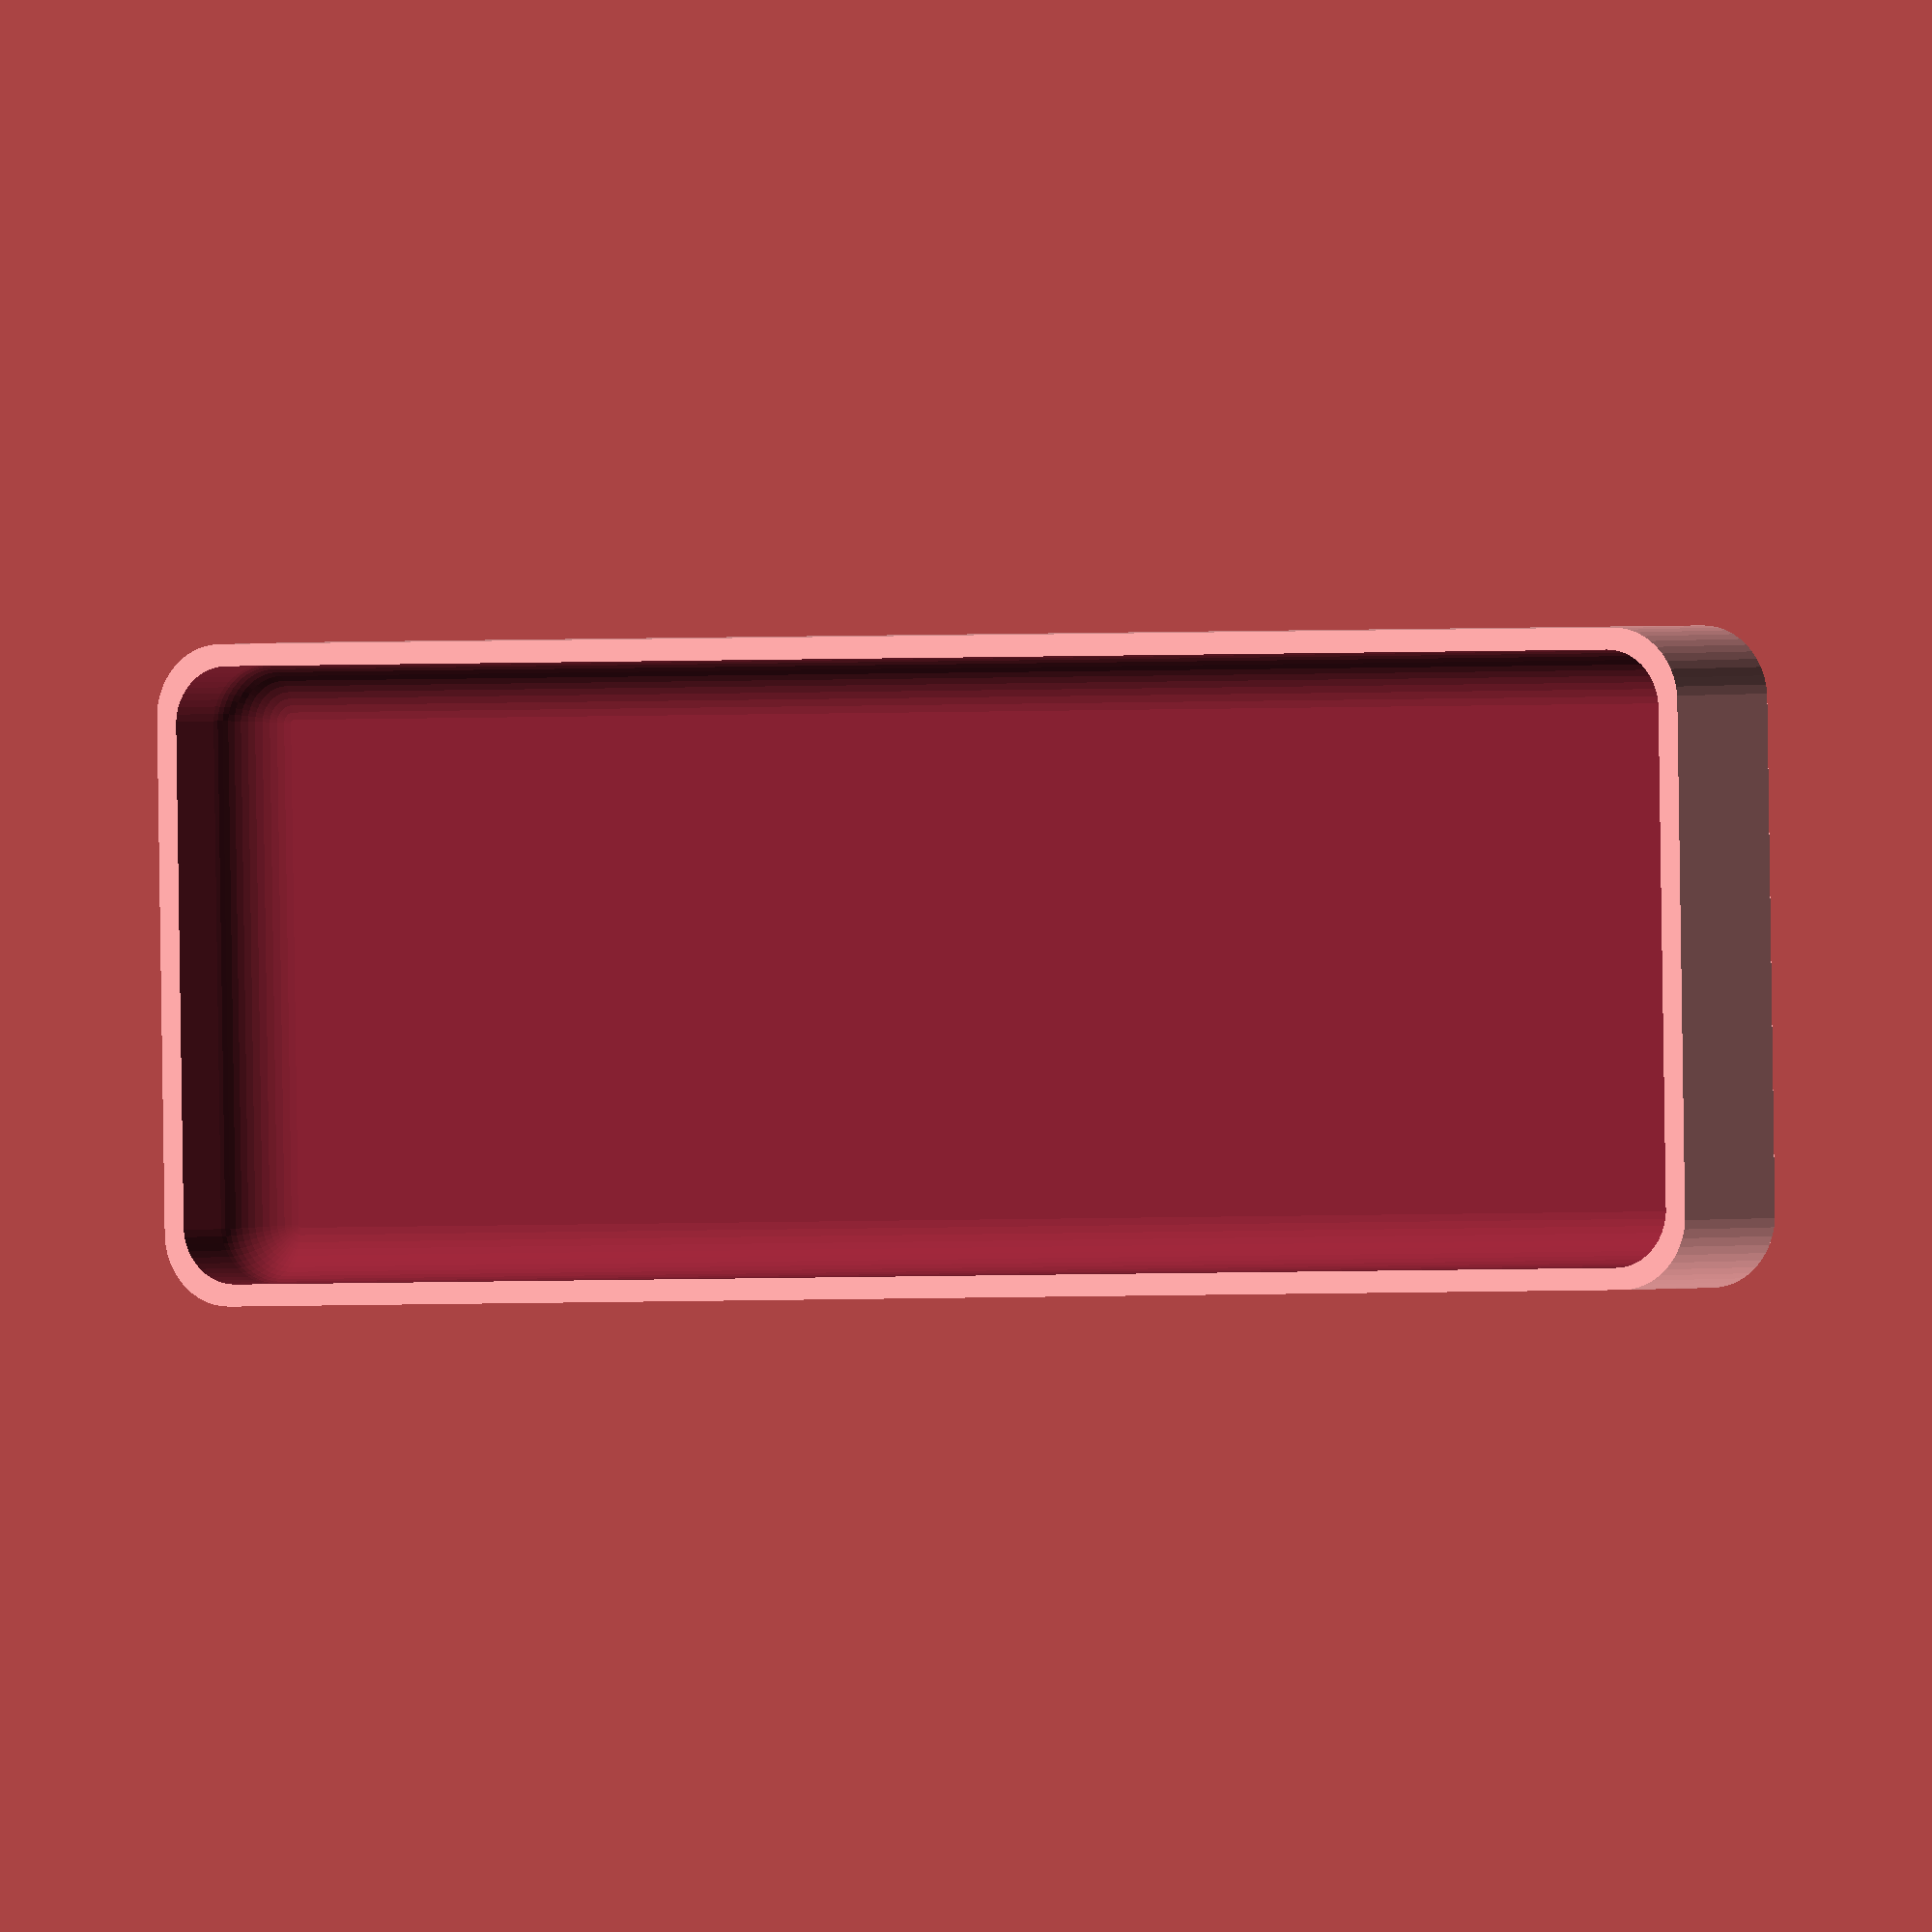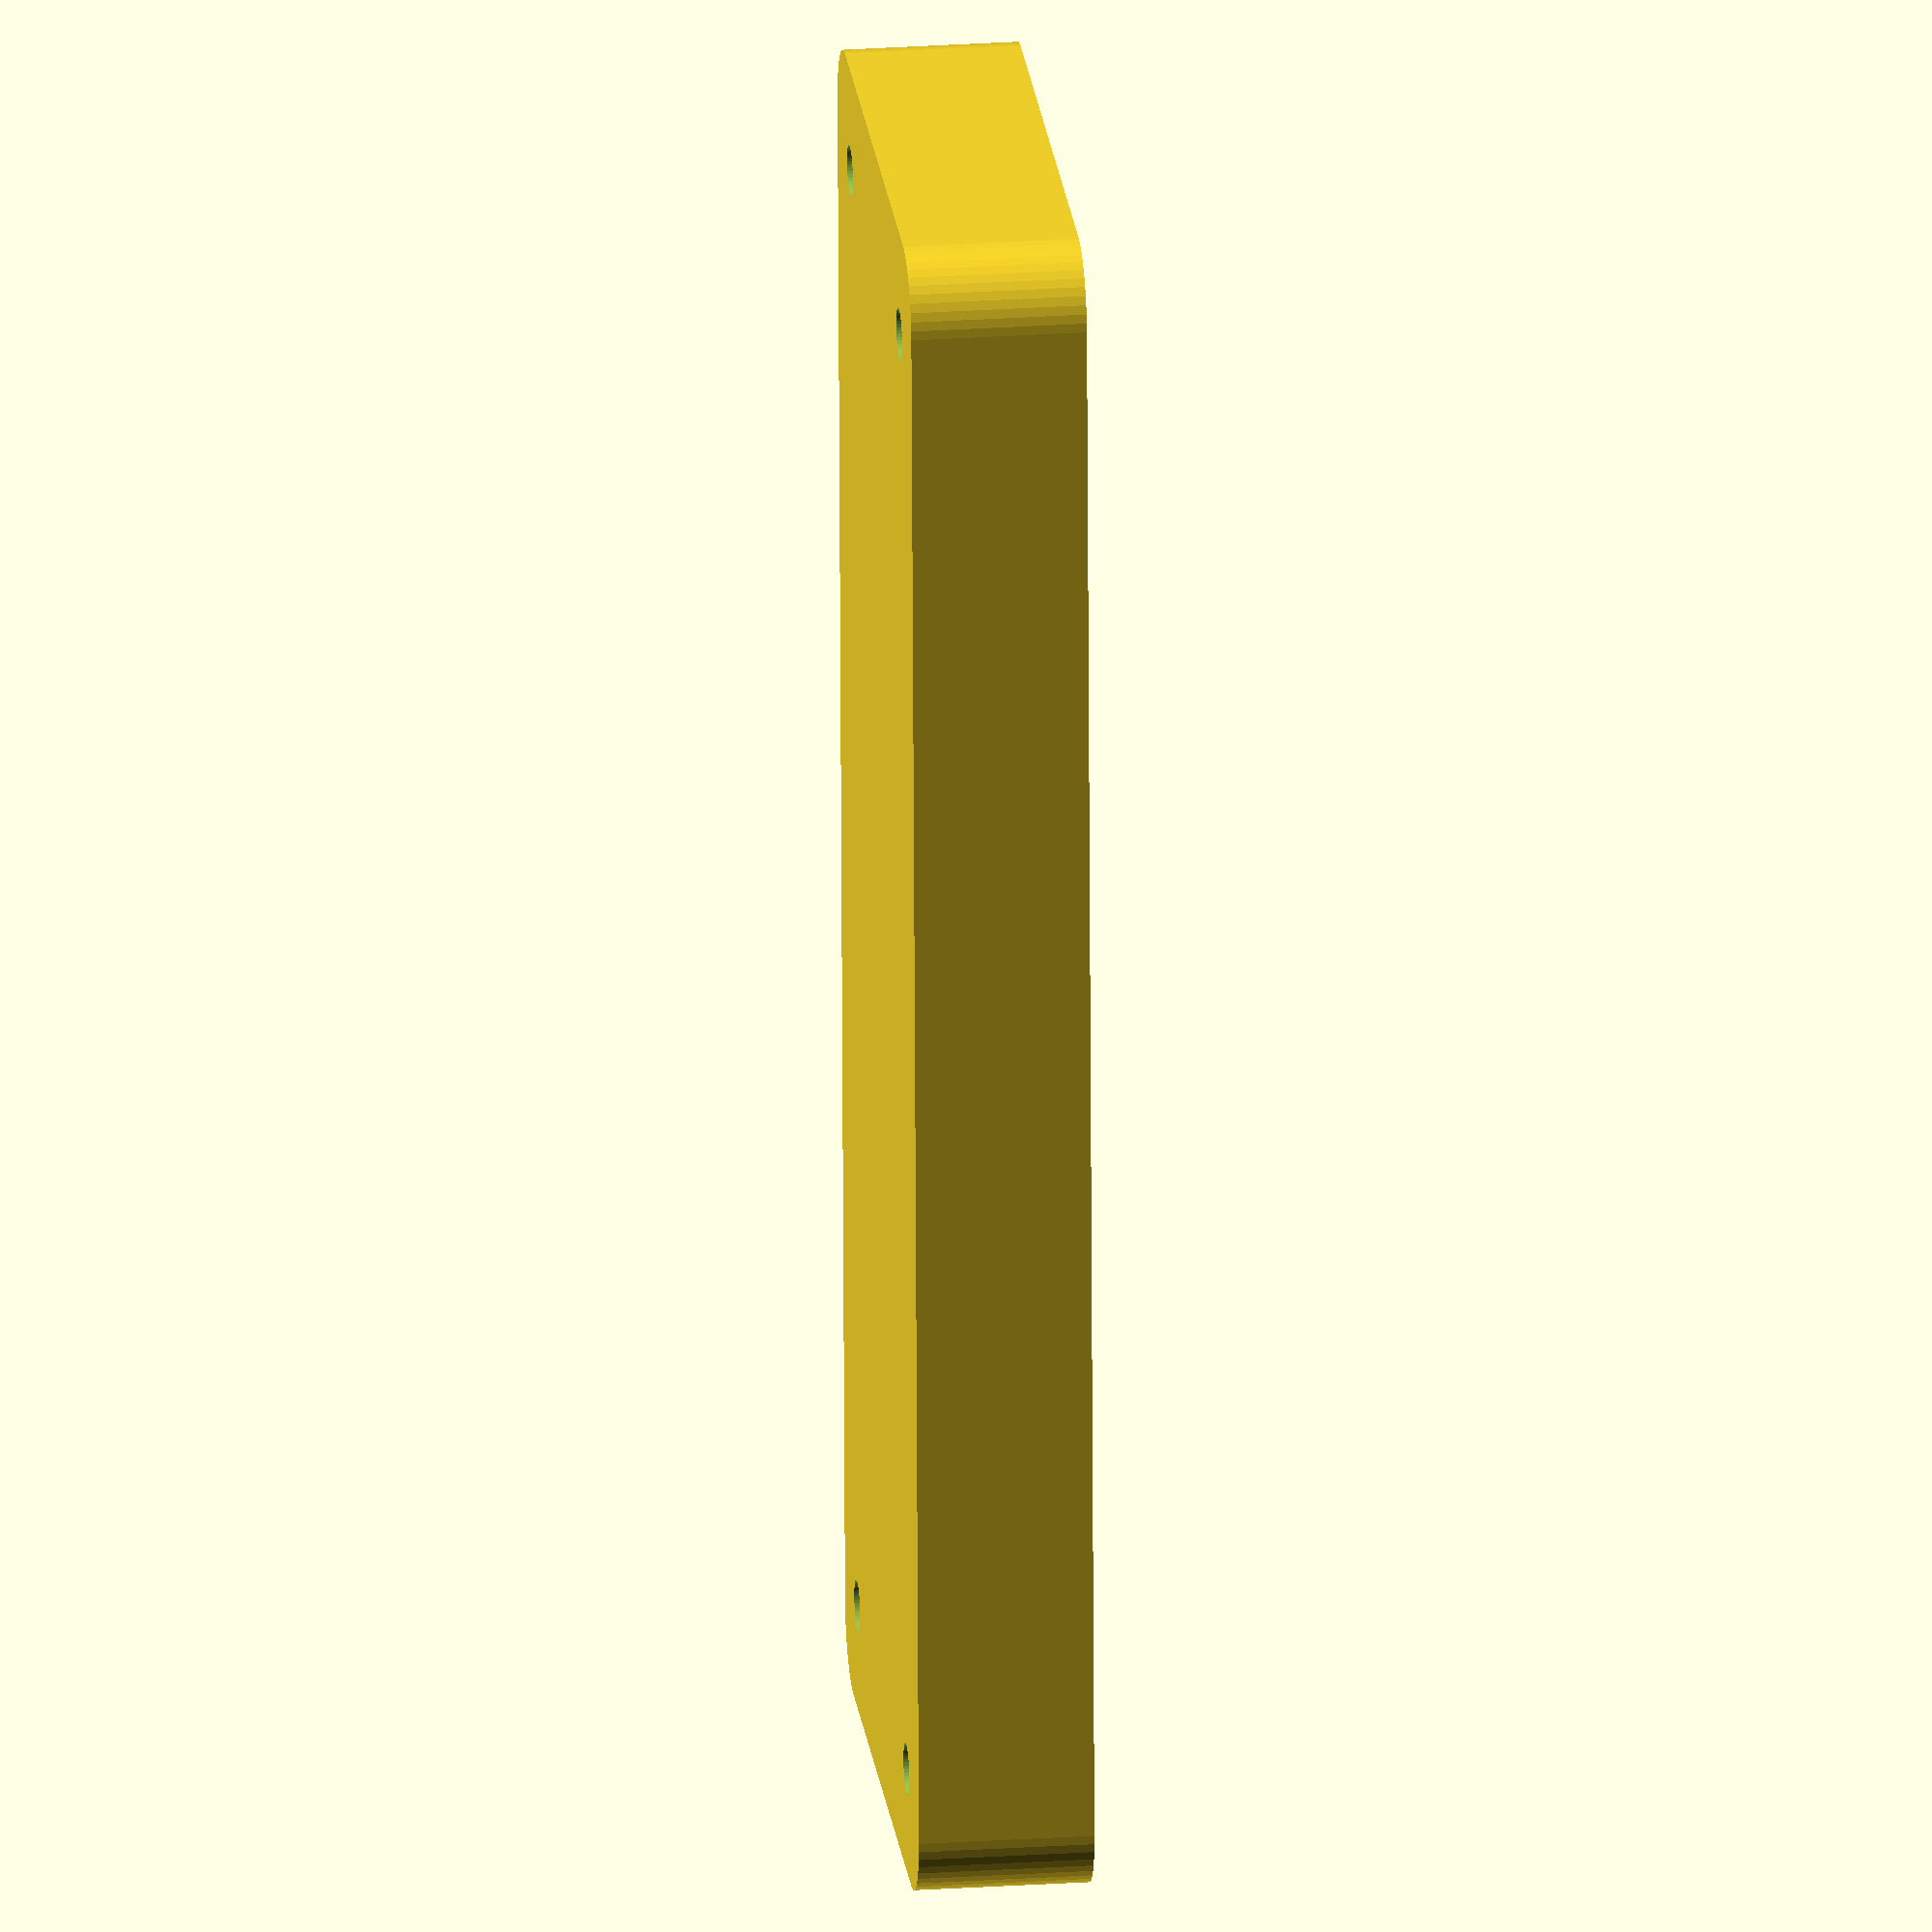
<openscad>
$fn = 50;


difference() {
	union() {
		hull() {
			translate(v = [-17.5000000000, 55.0000000000, 0]) {
				cylinder(h = 12, r = 5);
			}
			translate(v = [17.5000000000, 55.0000000000, 0]) {
				cylinder(h = 12, r = 5);
			}
			translate(v = [-17.5000000000, -55.0000000000, 0]) {
				cylinder(h = 12, r = 5);
			}
			translate(v = [17.5000000000, -55.0000000000, 0]) {
				cylinder(h = 12, r = 5);
			}
		}
	}
	union() {
		translate(v = [-15.0000000000, -52.5000000000, 2]) {
			rotate(a = [0, 0, 0]) {
				difference() {
					union() {
						translate(v = [0, 0, -6.0000000000]) {
							cylinder(h = 6, r = 1.5000000000);
						}
						translate(v = [0, 0, -6.0000000000]) {
							cylinder(h = 6, r = 1.8000000000);
						}
						translate(v = [0, 0, -1.7000000000]) {
							cylinder(h = 1.7000000000, r1 = 1.5000000000, r2 = 2.9000000000);
						}
						translate(v = [0, 0, -6.0000000000]) {
							cylinder(h = 6, r = 1.5000000000);
						}
					}
					union();
				}
			}
		}
		translate(v = [15.0000000000, -52.5000000000, 2]) {
			rotate(a = [0, 0, 0]) {
				difference() {
					union() {
						translate(v = [0, 0, -6.0000000000]) {
							cylinder(h = 6, r = 1.5000000000);
						}
						translate(v = [0, 0, -6.0000000000]) {
							cylinder(h = 6, r = 1.8000000000);
						}
						translate(v = [0, 0, -1.7000000000]) {
							cylinder(h = 1.7000000000, r1 = 1.5000000000, r2 = 2.9000000000);
						}
						translate(v = [0, 0, -6.0000000000]) {
							cylinder(h = 6, r = 1.5000000000);
						}
					}
					union();
				}
			}
		}
		translate(v = [-15.0000000000, 52.5000000000, 2]) {
			rotate(a = [0, 0, 0]) {
				difference() {
					union() {
						translate(v = [0, 0, -6.0000000000]) {
							cylinder(h = 6, r = 1.5000000000);
						}
						translate(v = [0, 0, -6.0000000000]) {
							cylinder(h = 6, r = 1.8000000000);
						}
						translate(v = [0, 0, -1.7000000000]) {
							cylinder(h = 1.7000000000, r1 = 1.5000000000, r2 = 2.9000000000);
						}
						translate(v = [0, 0, -6.0000000000]) {
							cylinder(h = 6, r = 1.5000000000);
						}
					}
					union();
				}
			}
		}
		translate(v = [15.0000000000, 52.5000000000, 2]) {
			rotate(a = [0, 0, 0]) {
				difference() {
					union() {
						translate(v = [0, 0, -6.0000000000]) {
							cylinder(h = 6, r = 1.5000000000);
						}
						translate(v = [0, 0, -6.0000000000]) {
							cylinder(h = 6, r = 1.8000000000);
						}
						translate(v = [0, 0, -1.7000000000]) {
							cylinder(h = 1.7000000000, r1 = 1.5000000000, r2 = 2.9000000000);
						}
						translate(v = [0, 0, -6.0000000000]) {
							cylinder(h = 6, r = 1.5000000000);
						}
					}
					union();
				}
			}
		}
		translate(v = [0, 0, 3]) {
			hull() {
				union() {
					translate(v = [-17.0000000000, 54.5000000000, 4]) {
						cylinder(h = 24, r = 4);
					}
					translate(v = [-17.0000000000, 54.5000000000, 4]) {
						sphere(r = 4);
					}
					translate(v = [-17.0000000000, 54.5000000000, 28]) {
						sphere(r = 4);
					}
				}
				union() {
					translate(v = [17.0000000000, 54.5000000000, 4]) {
						cylinder(h = 24, r = 4);
					}
					translate(v = [17.0000000000, 54.5000000000, 4]) {
						sphere(r = 4);
					}
					translate(v = [17.0000000000, 54.5000000000, 28]) {
						sphere(r = 4);
					}
				}
				union() {
					translate(v = [-17.0000000000, -54.5000000000, 4]) {
						cylinder(h = 24, r = 4);
					}
					translate(v = [-17.0000000000, -54.5000000000, 4]) {
						sphere(r = 4);
					}
					translate(v = [-17.0000000000, -54.5000000000, 28]) {
						sphere(r = 4);
					}
				}
				union() {
					translate(v = [17.0000000000, -54.5000000000, 4]) {
						cylinder(h = 24, r = 4);
					}
					translate(v = [17.0000000000, -54.5000000000, 4]) {
						sphere(r = 4);
					}
					translate(v = [17.0000000000, -54.5000000000, 28]) {
						sphere(r = 4);
					}
				}
			}
		}
	}
}
</openscad>
<views>
elev=179.2 azim=269.0 roll=149.4 proj=o view=wireframe
elev=155.8 azim=182.4 roll=276.4 proj=o view=wireframe
</views>
